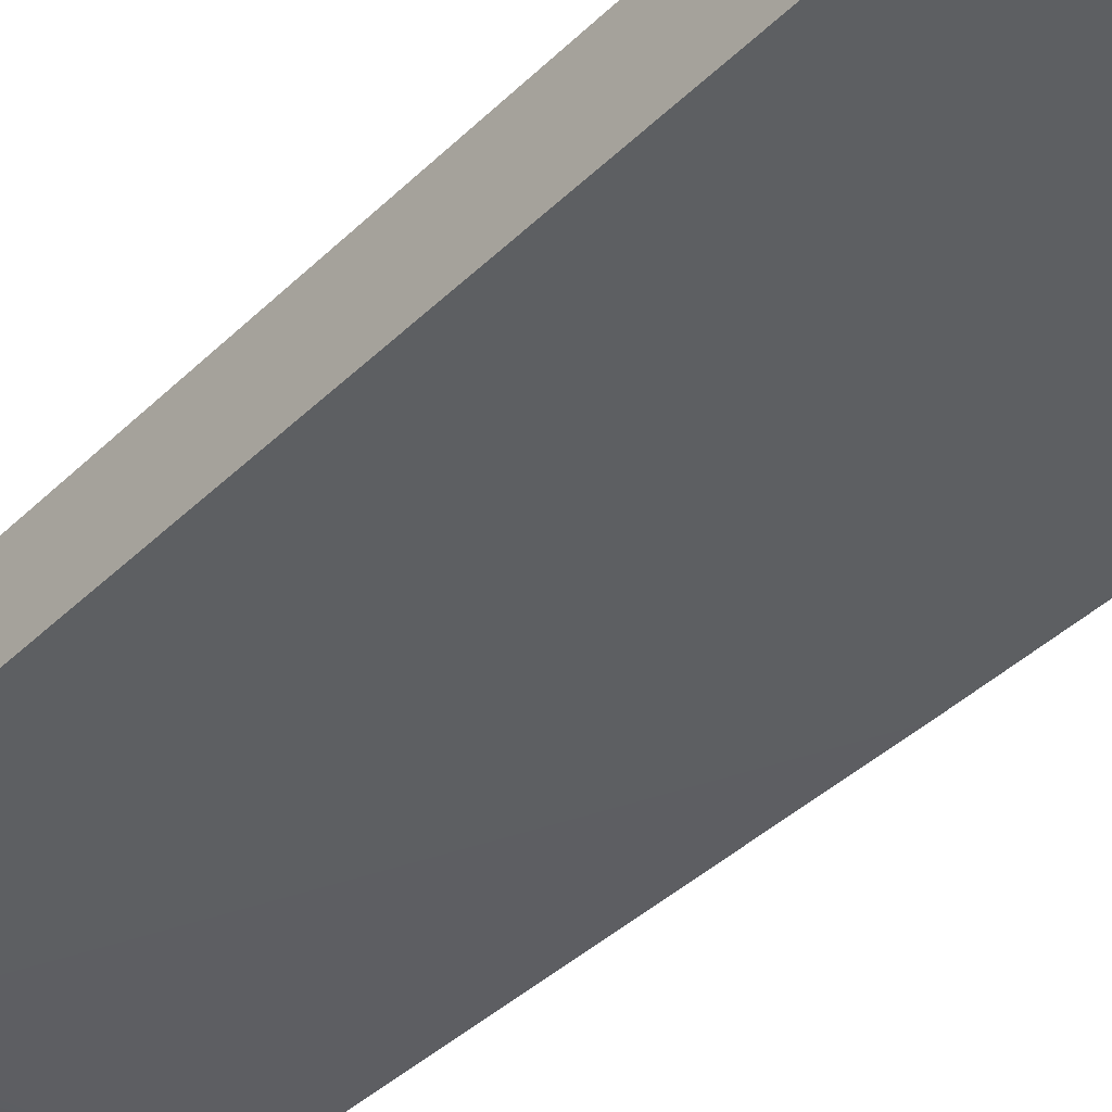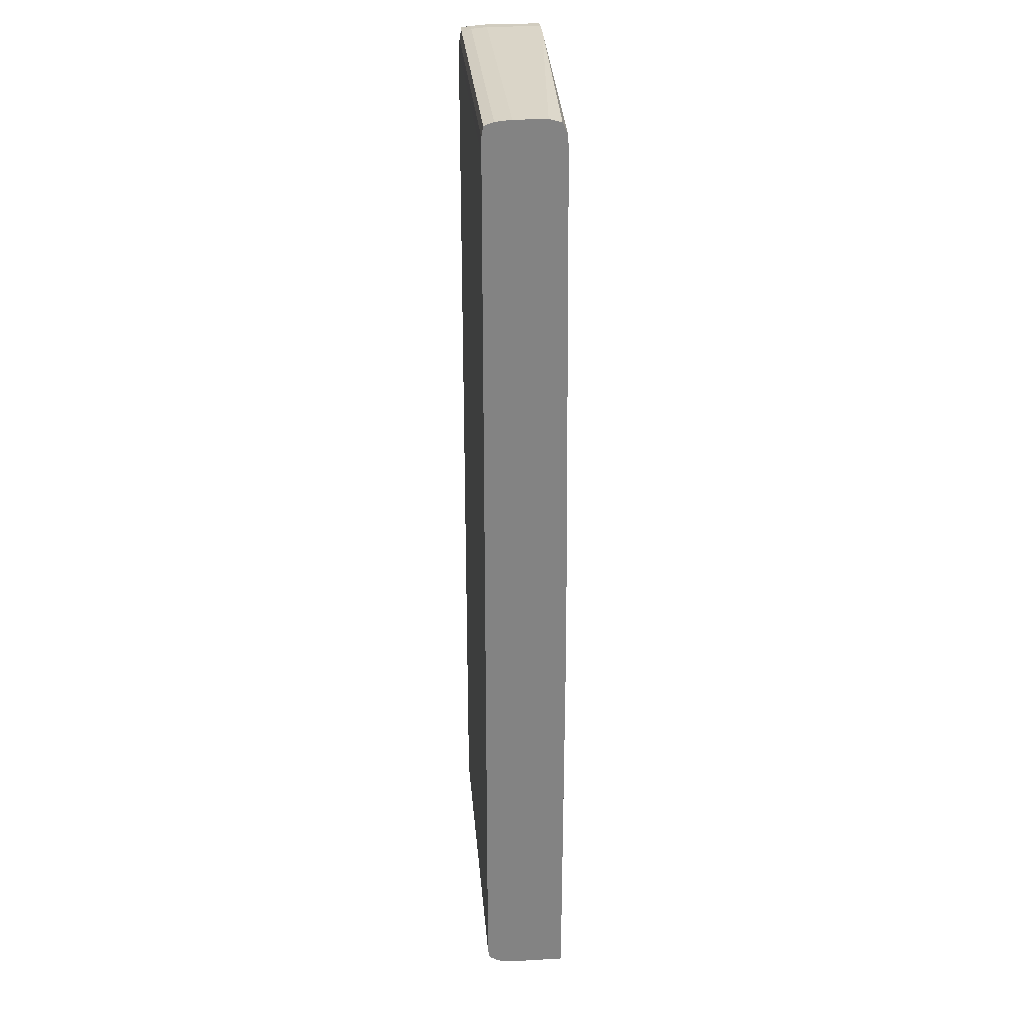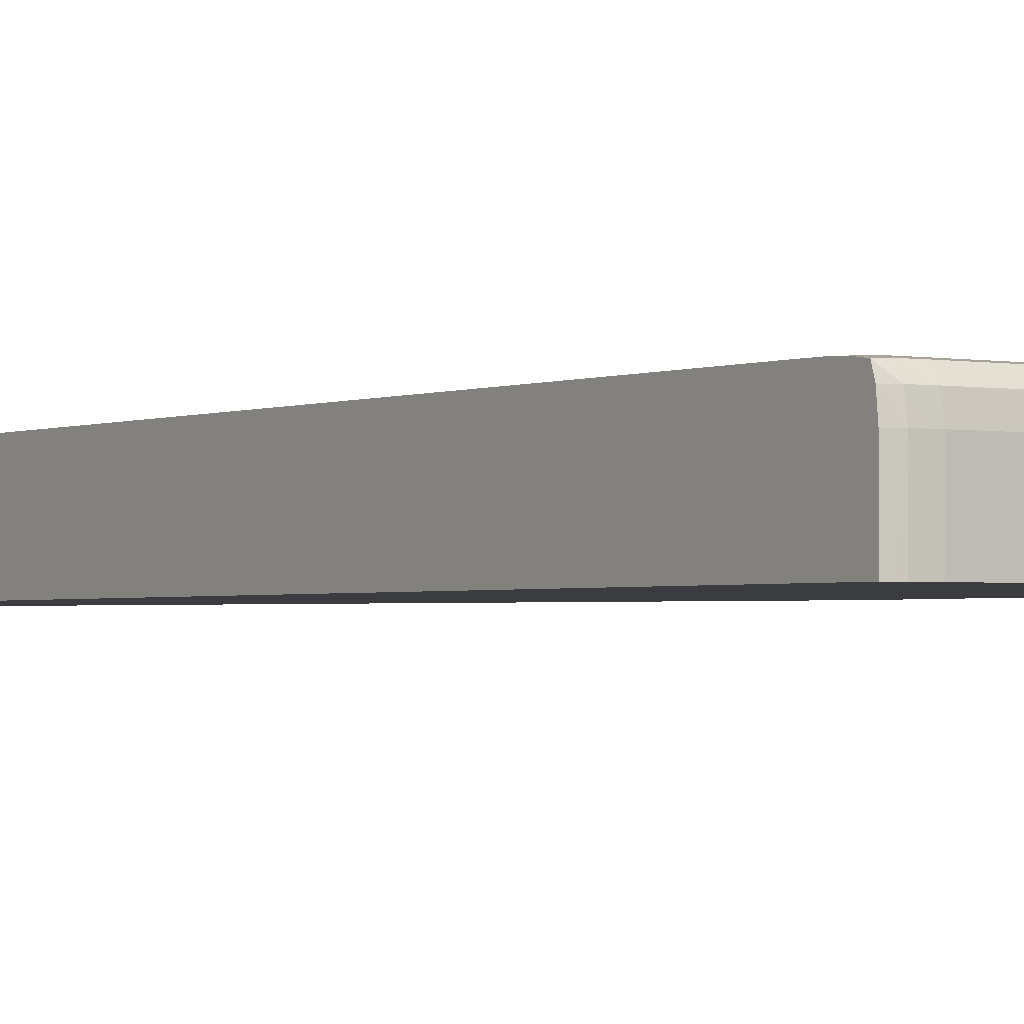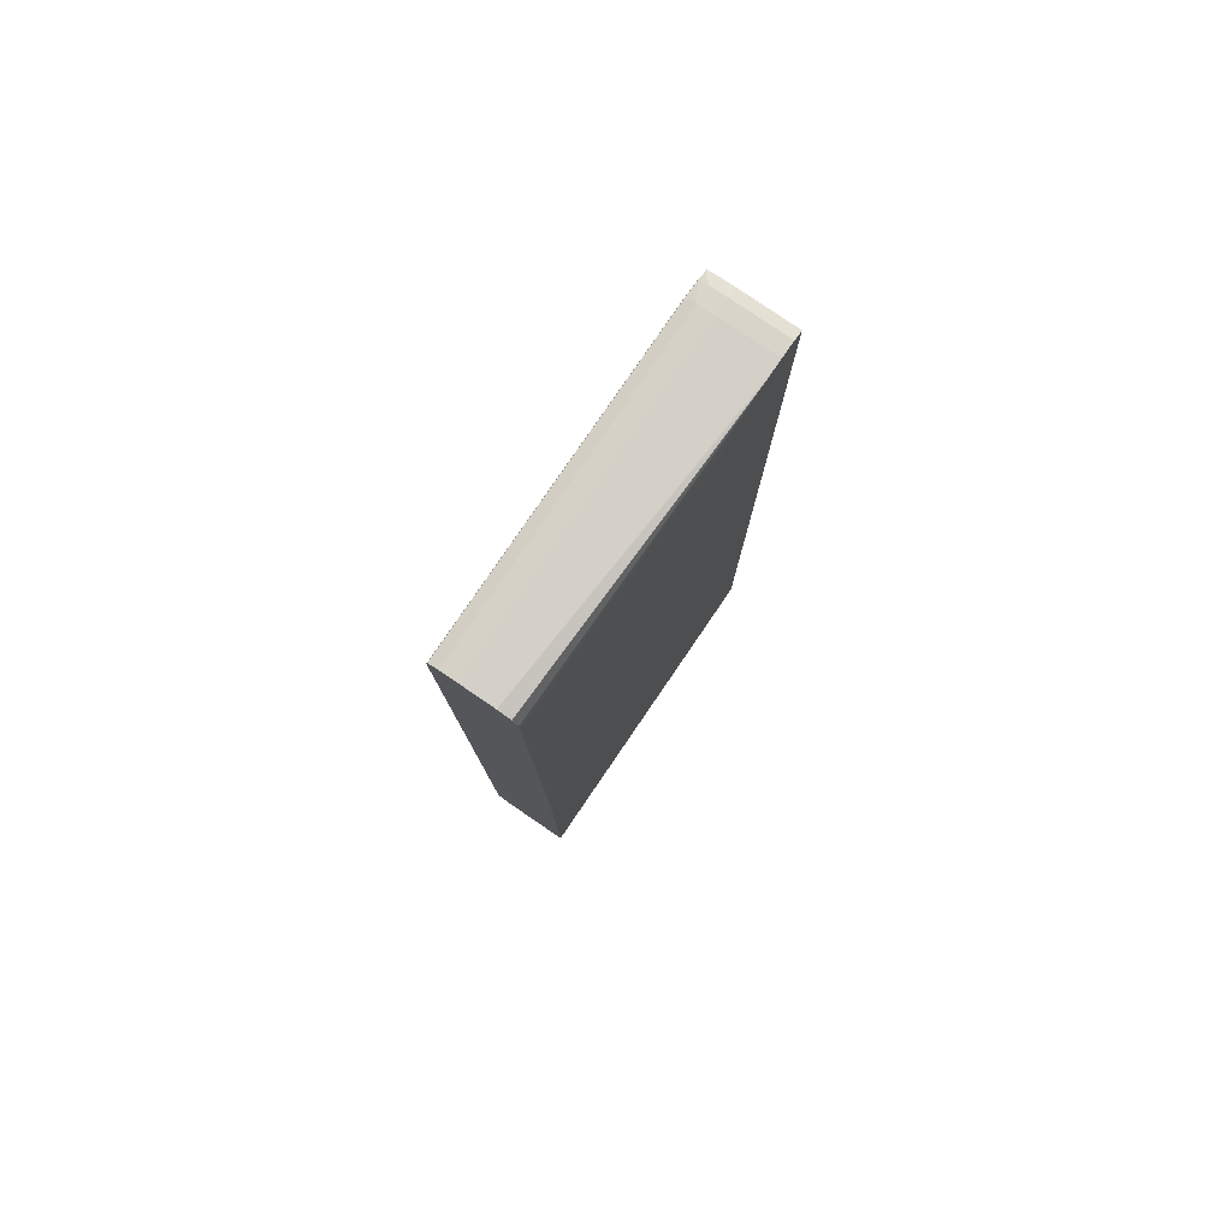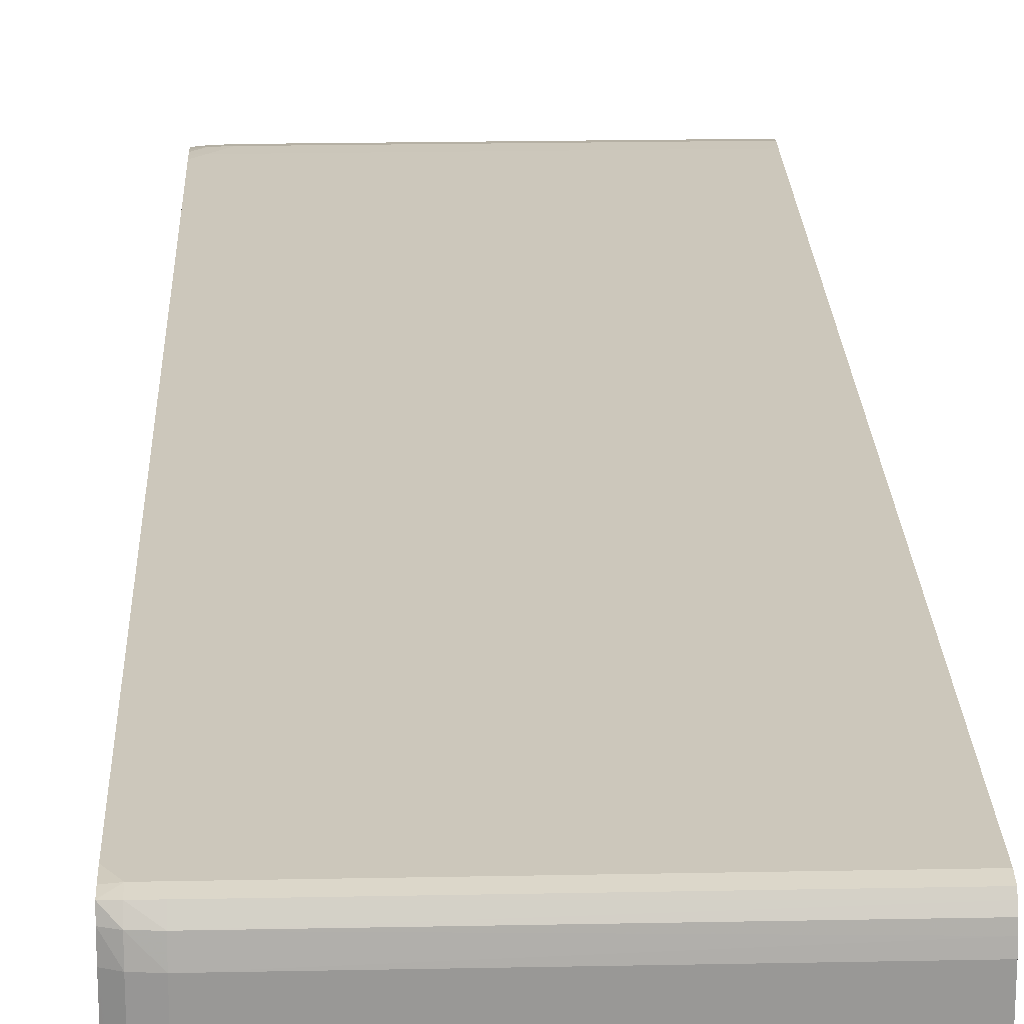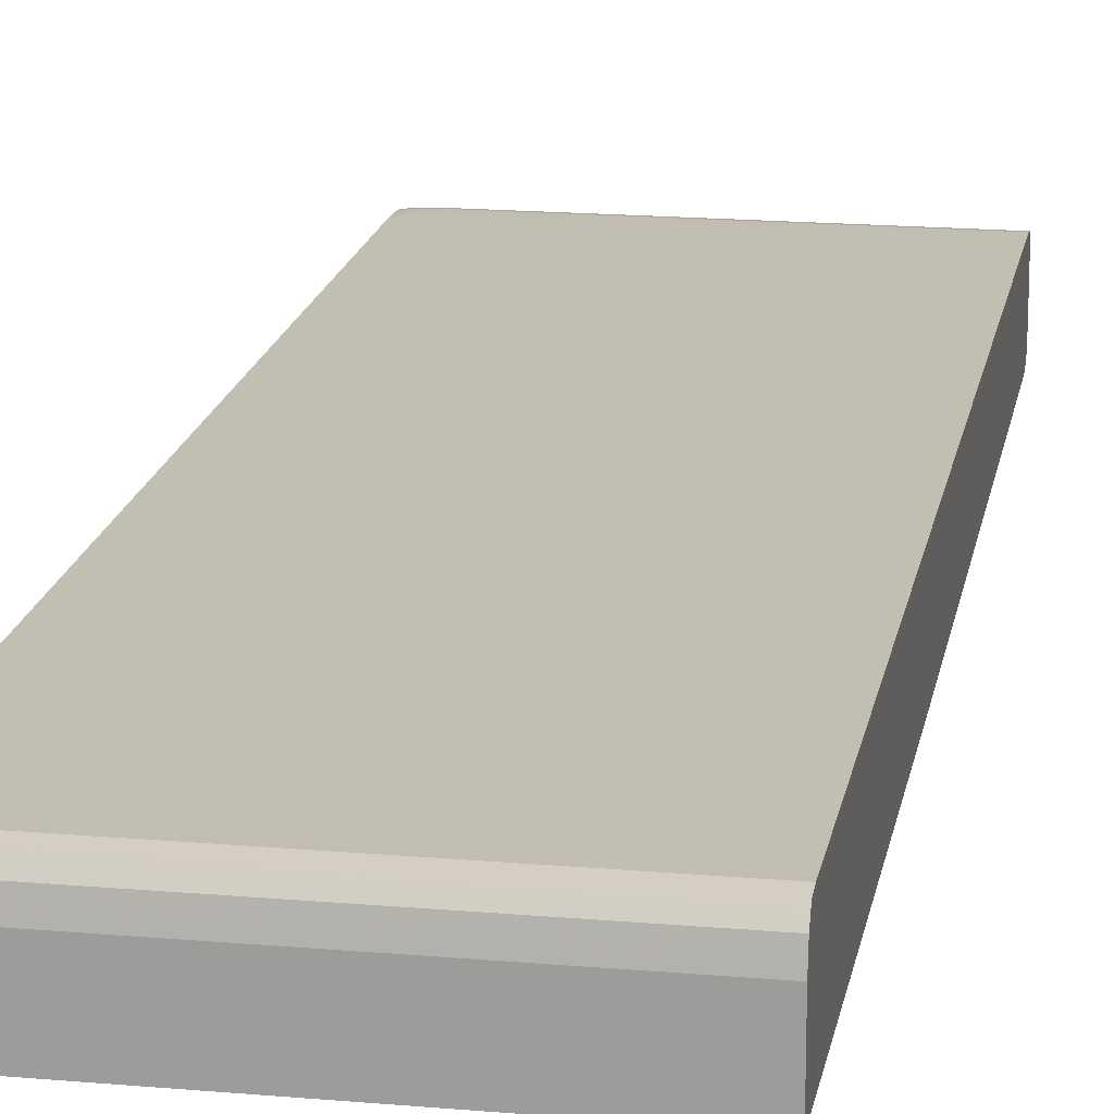
<metadata>
{"format":"obj","ext":"obj","renderer":"f3d","projection":"perspective","resolution":1024,"background":"white","views":[{"elev":-39.7,"azim":-39.9,"up":"+Z"},{"elev":29.3,"azim":85.2,"up":"+Y"},{"elev":-1.9,"azim":-34.2,"up":"+Z"},{"elev":80.0,"azim":124.3,"up":"+Y"},{"elev":21.6,"azim":-2.0,"up":"+Z"},{"elev":17.5,"azim":9.9,"up":"+Z"}]}
</metadata>
<code>
v -0.02254 -0.0161 0.01779
v -0.02243 -0.01615 0.01779
v -0.02254 -0.0161 0.01963
v -0.02254 0.01614 0.01779
v -0.02236 -0.01618 0.01779
v -0.02254 -0.01605 0.02016
v -0.0222 -0.01624 0.01963
v -0.02254 0.01614 0.01963
v -0.0222 0.01624 0.01779
v -0.0222 -0.01624 0.01779
v -0.0222 -0.01616 0.02016
v -0.02254 -0.01595 0.02047
v -0.02191 -0.01627 0.01779
v -0.02167 -0.01629 0.01963
v -0.0222 0.01624 0.01963
v -0.02254 0.01611 0.02013
v -0.02196 0.01626 0.01779
v -0.02167 -0.0162 0.02016
v -0.0222 -0.01599 0.02048
v -0.0222 -0.01563 0.02054
v -0.02254 -0.01593 0.02047
v -0.02167 -0.01629 0.01779
v -0.01126 -0.01629 0.01963
v -0.01126 -0.01624 0.01992
v -0.0222 0.0162 0.02016
v -0.02167 0.01629 0.01963
v -0.02254 0.01611 0.02016
v -0.02167 0.01629 0.01779
v -0.01126 -0.0162 0.02016
v -0.01126 -0.01609 0.02034
v -0.02167 -0.016 0.02048
v -0.02167 -0.01563 0.02054
v -0.0222 -0.01509 0.02054
v -0.02254 -0.01456 0.02054
v -0.02254 -0.01509 0.02054
v -0.02254 -0.01563 0.02051
v -0.01126 -0.01629 0.01779
v -0.02167 0.01624 0.02016
v -0.02254 0.0161 0.02025
v -0.02251 0.01608 0.02045
v -0.0222 0.0161 0.02047
v -0.01126 0.01629 0.01963
v -0.02114 0.01628 0.01779
v -0.01126 0.01629 0.01856
v -0.01126 -0.016 0.02048
v -0.01126 -0.01563 0.02054
v -0.02254 -0.0135 0.02054
v -0.01126 -0.001876 0.01779
v -0.02167 0.01612 0.02048
v -0.01126 0.01624 0.02016
v -0.02254 0.01606 0.02042
v -0.02254 0.01602 0.02045
v -0.02254 0.01577 0.02049
v -0.0222 0.01579 0.02053
v -0.01126 0.01617 0.01815
v -0.01126 0.01596 0.01806
v -0.01126 0.01579 0.01798
v -0.02061 0.01621 0.01779
v -0.01126 0.01526 0.02054
v -0.02254 0.01385 0.02054
v -0.01963 0.0157 0.01779
v -0.01126 0.01526 0.01796
v -0.01126 0.01612 0.02048
v -0.02167 0.01579 0.02054
v -0.02254 0.01545 0.02053
v -0.01126 0.0155 0.01797
v -0.0202 0.01612 0.01779
v -0.01126 0.01555 0.02054
v -0.0222 0.01526 0.02054
v -0.02254 0.01492 0.02054
v -0.01126 0.01579 0.02054
v -0.02254 0.01526 0.02054
f 1 2 3
f 1 3 6
f 1 6 12
f 1 12 21
f 1 21 36
f 1 36 35
f 1 35 34
f 1 34 47
f 1 47 60
f 1 60 70
f 1 70 72
f 1 72 65
f 1 65 53
f 1 53 52
f 1 52 51
f 1 51 39
f 1 39 27
f 1 27 16
f 1 16 8
f 1 8 4
f 1 4 9
f 1 9 17
f 1 17 28
f 1 28 43
f 1 43 58
f 1 58 67
f 1 67 61
f 1 61 48
f 1 48 37
f 1 37 22
f 1 22 13
f 1 13 10
f 1 10 5
f 1 5 2
f 2 5 3
f 3 5 7
f 3 7 6
f 4 8 15
f 4 15 9
f 5 10 7
f 6 7 11
f 6 11 12
f 7 10 13
f 7 13 14
f 7 14 11
f 8 16 15
f 9 15 17
f 11 14 18
f 11 18 19
f 11 19 12
f 12 19 20
f 12 20 21
f 13 22 14
f 14 22 37
f 14 37 23
f 14 23 24
f 14 24 18
f 15 16 25
f 15 25 26
f 15 26 17
f 16 27 25
f 17 26 28
f 18 24 29
f 18 29 30
f 18 30 31
f 18 31 19
f 19 31 20
f 20 32 33
f 20 33 34
f 20 34 35
f 20 35 36
f 20 36 21
f 20 31 32
f 23 37 48
f 23 48 62
f 23 62 66
f 23 66 57
f 23 57 56
f 23 56 55
f 23 55 44
f 23 44 42
f 23 42 50
f 23 50 63
f 23 63 71
f 23 71 68
f 23 68 59
f 23 59 46
f 23 46 45
f 23 45 30
f 23 30 29
f 23 29 24
f 25 38 26
f 25 27 39
f 25 39 40
f 25 40 41
f 25 41 38
f 26 42 44
f 26 44 28
f 26 38 50
f 26 50 42
f 28 44 43
f 30 45 31
f 31 45 46
f 31 46 32
f 32 46 59
f 32 59 69
f 32 69 60
f 32 60 47
f 32 47 33
f 33 47 34
f 38 41 49
f 38 49 63
f 38 63 50
f 39 51 40
f 40 51 52
f 40 52 53
f 40 53 54
f 40 54 41
f 41 54 49
f 43 44 55
f 43 55 56
f 43 56 57
f 43 57 58
f 48 61 62
f 49 54 64
f 49 64 71
f 49 71 63
f 53 65 54
f 54 65 64
f 57 66 67
f 57 67 58
f 59 68 69
f 60 69 70
f 61 67 62
f 62 67 66
f 64 68 71
f 64 65 72
f 64 72 69
f 64 69 68
f 69 72 70

</code>
